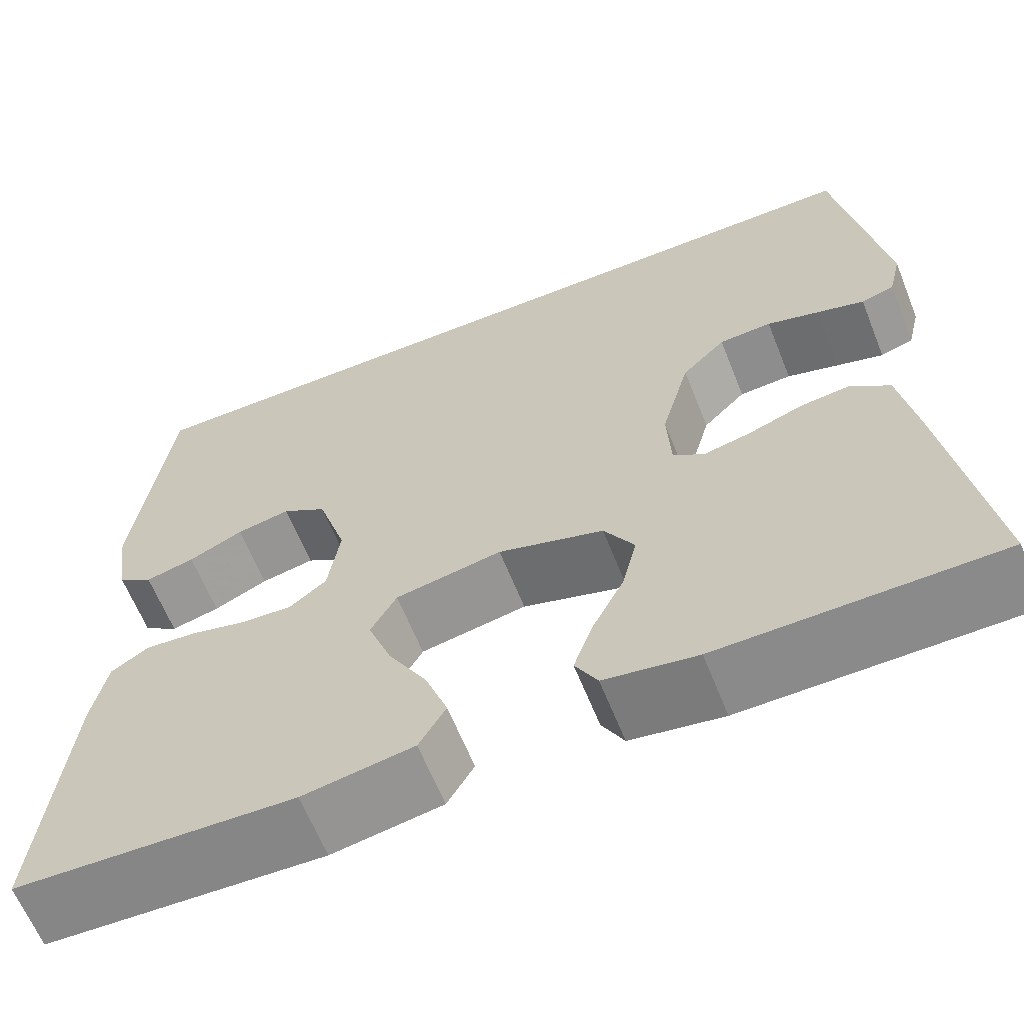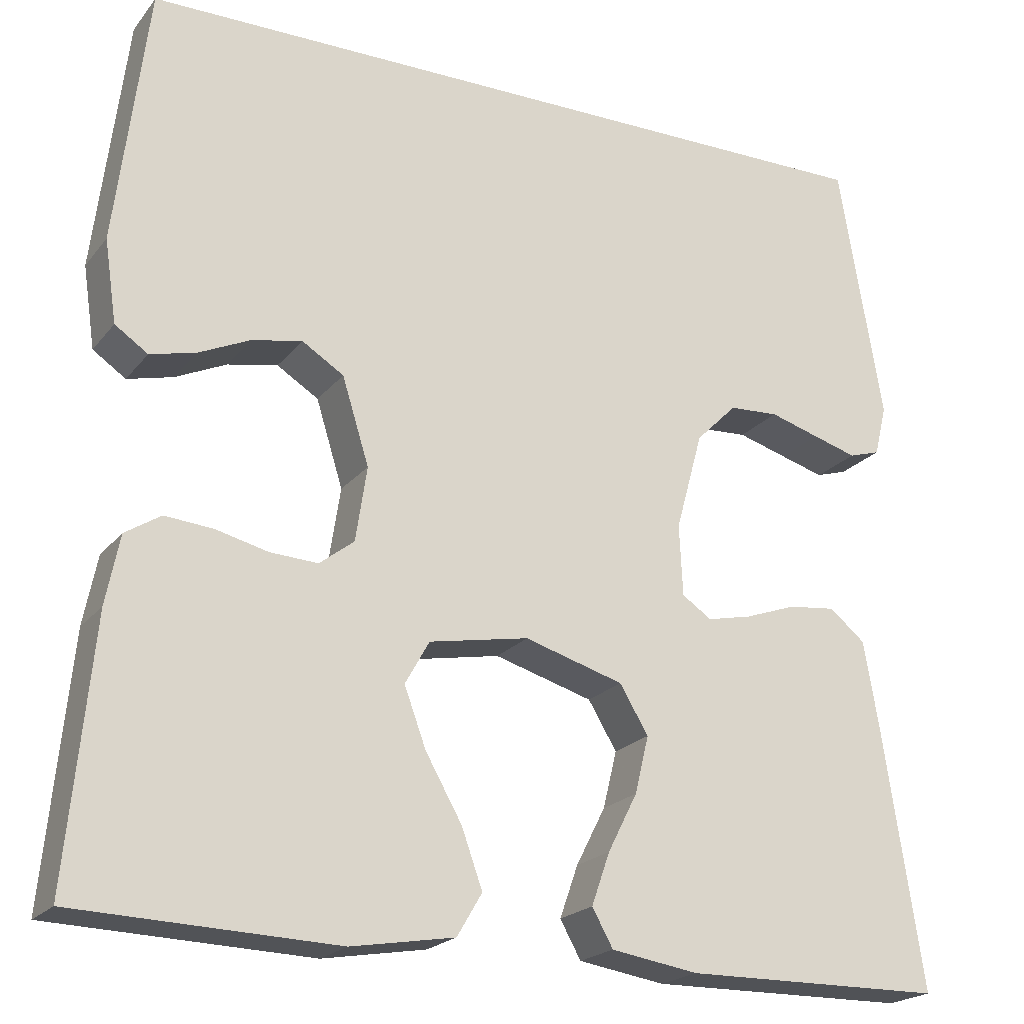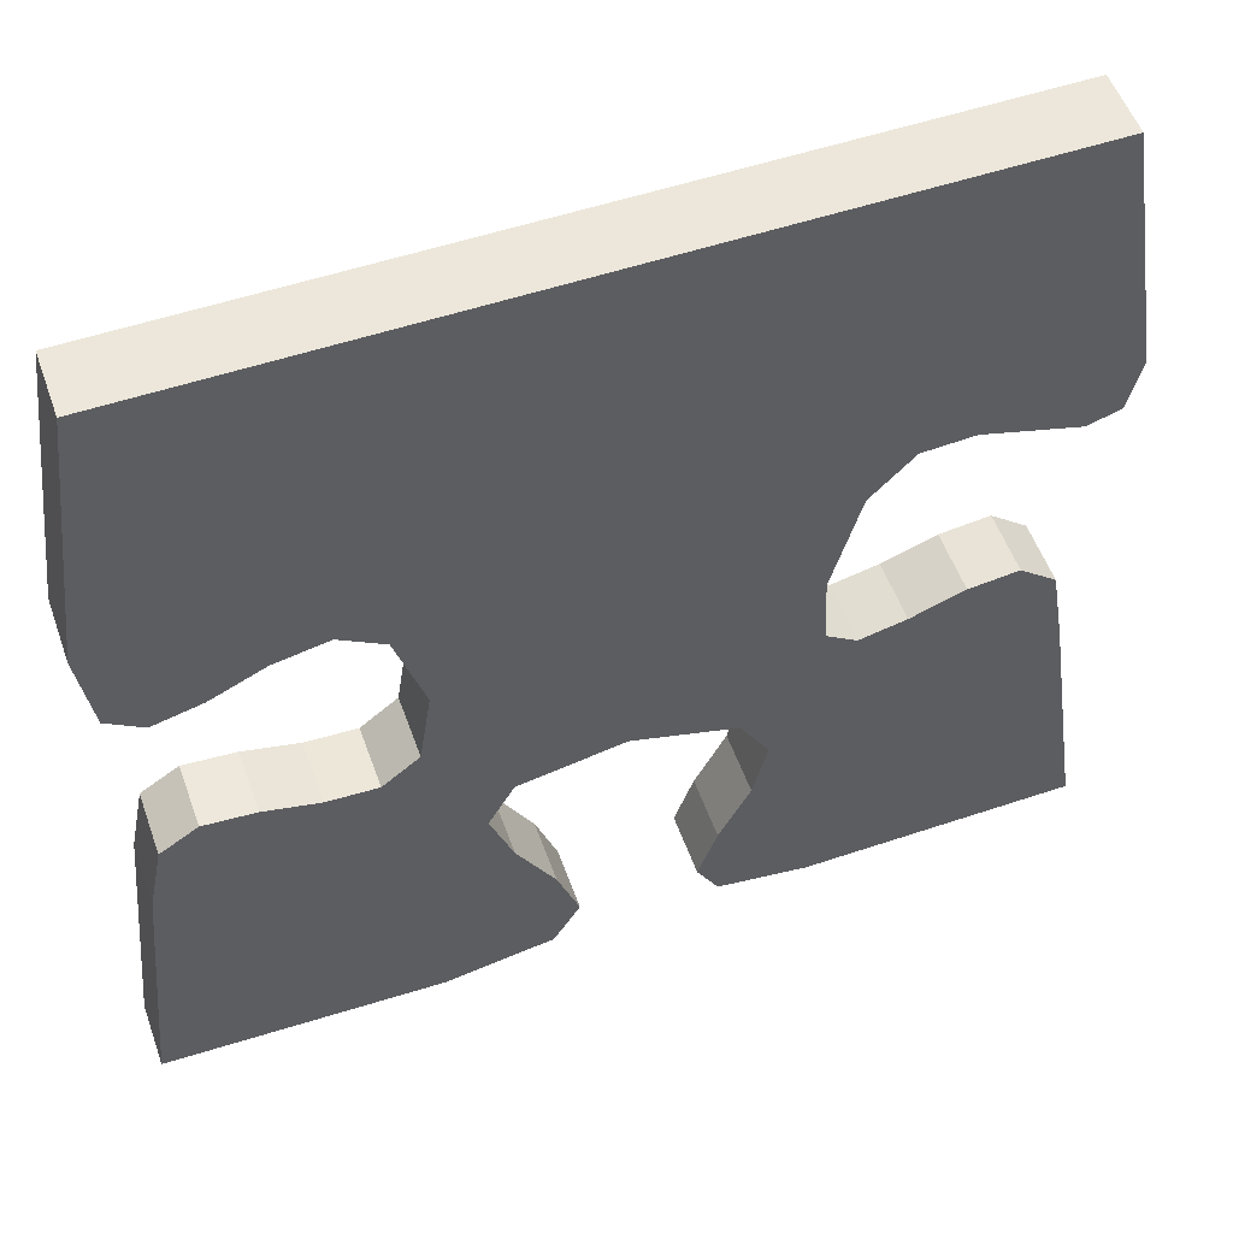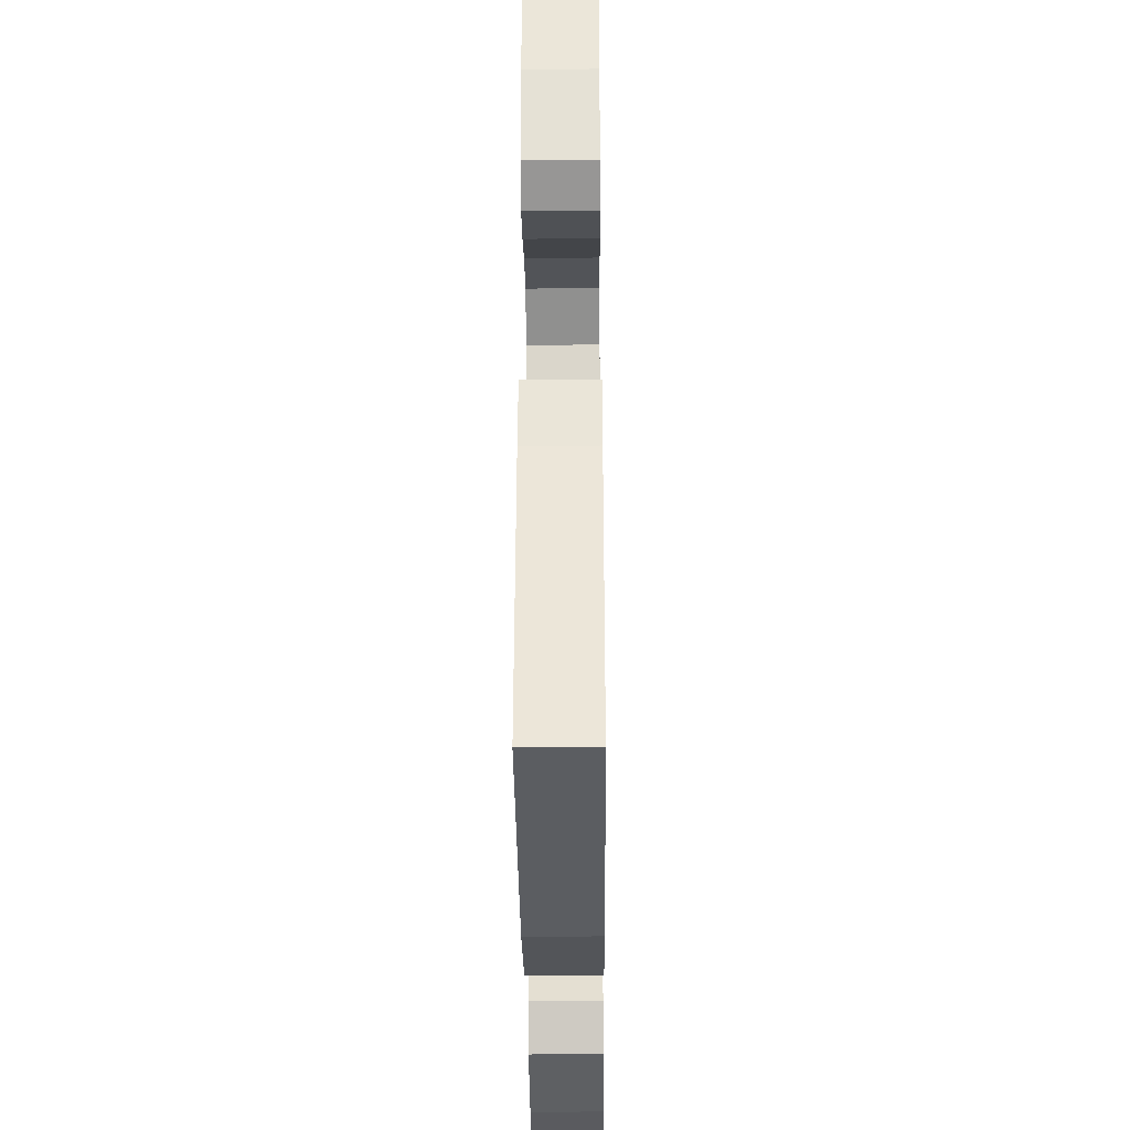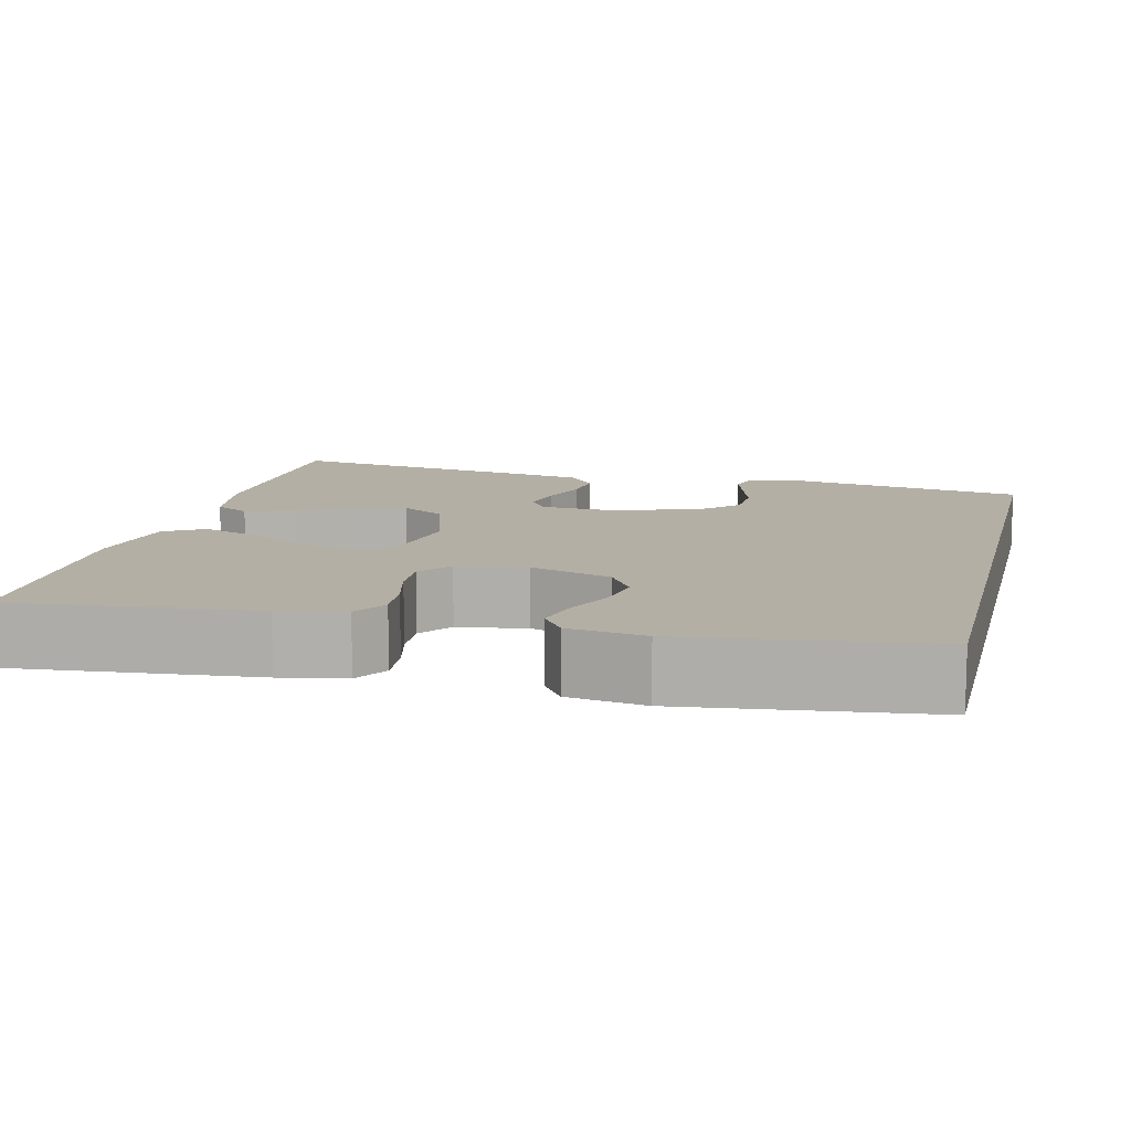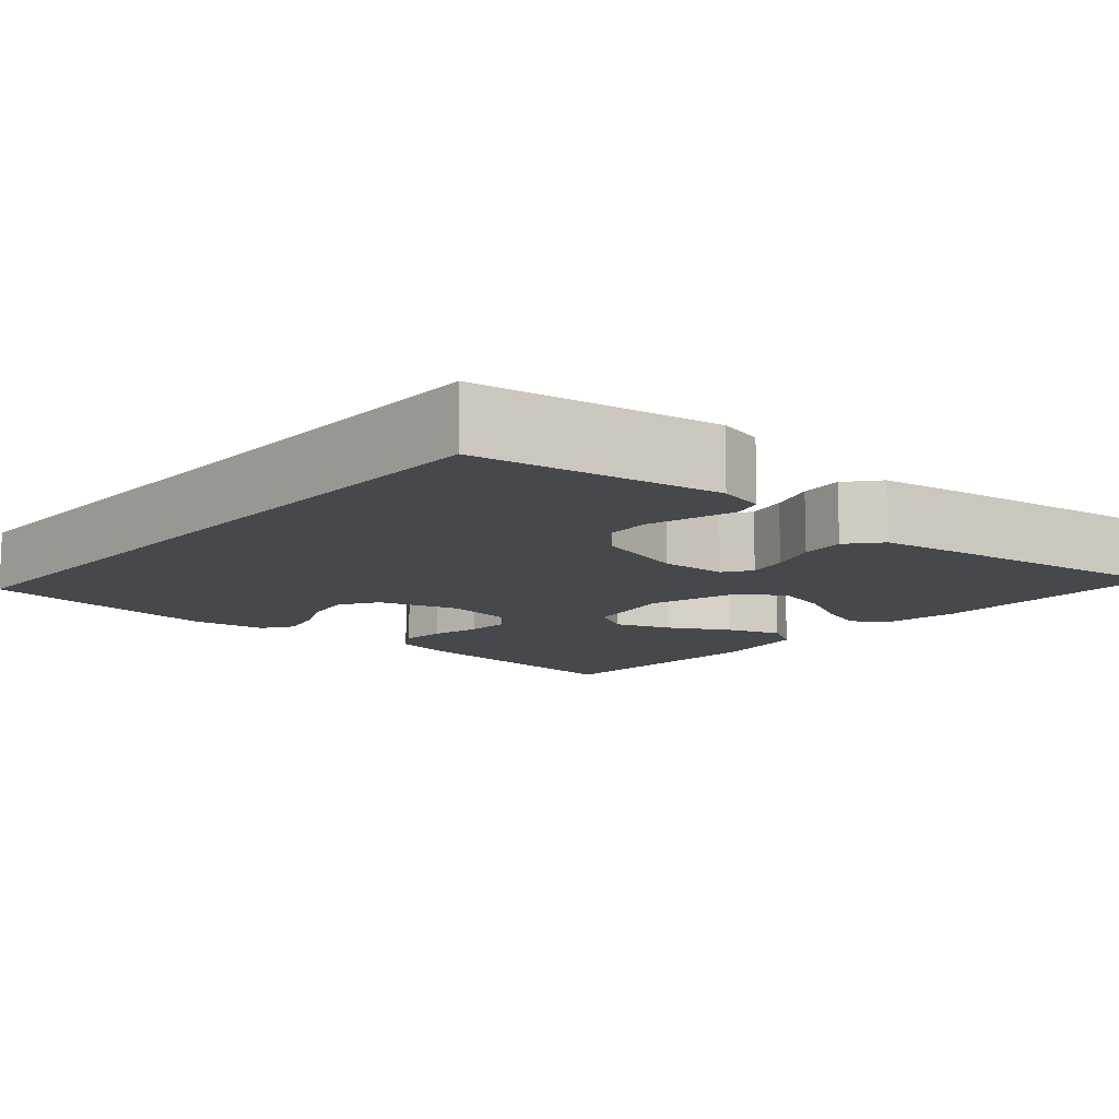
<metadata>
{"format":"obj","ext":"obj","renderer":"f3d","projection":"perspective","resolution":1024,"background":"white","views":[{"elev":-63.2,"azim":21.8,"up":"+Z"},{"elev":-21.0,"azim":-27.3,"up":"+Z"},{"elev":54.0,"azim":-19.5,"up":"+Z"},{"elev":-33.5,"azim":-89.5,"up":"+Z"},{"elev":11.3,"azim":-76.4,"up":"+Y"},{"elev":-11.5,"azim":48.8,"up":"+Y"}]}
</metadata>
<code>
v 0.5 0.07 -0.5
v 0.2 0.07 -0.503
v 0.1 0.07 -0.487
v 0.076 0.07 -0.444
v 0.097 0.07 -0.384
v 0.131 0.07 -0.317
v 0.147 0.07 -0.251
v 0.114 0.07 -0.196
v 0 0.07 -0.162
v -0.115 0.07 -0.183
v -0.143 0.07 -0.233
v -0.118 0.07 -0.301
v -0.076 0.07 -0.375
v -0.052 0.07 -0.442
v -0.081 0.07 -0.491
v -0.2 0.07 -0.511
v -0.5 0.07 -0.5
v -0.471 0.07 -0.2
v -0.455 0.07 -0.12
v -0.414 0.07 -0.094
v -0.358 0.07 -0.099
v -0.298 0.07 -0.114
v -0.243 0.07 -0.117
v -0.203 0.07 -0.086
v -0.19 0.07 0
v -0.221 0.07 0.1
v -0.269 0.07 0.13
v -0.327 0.07 0.119
v -0.386 0.07 0.092
v -0.439 0.07 0.079
v -0.477 0.07 0.105
v -0.491 0.07 0.2
v -0.454 0.07 0.5
v 0.436 0.07 0.5
v 0.486 0.07 0.2
v 0.472 0.07 0.142
v 0.436 0.07 0.131
v 0.385 0.07 0.146
v 0.328 0.07 0.163
v 0.271 0.07 0.16
v 0.224 0.07 0.113
v 0.193 0.07 0
v 0.197 0.07 -0.082
v 0.231 0.07 -0.105
v 0.282 0.07 -0.094
v 0.341 0.07 -0.073
v 0.396 0.07 -0.067
v 0.437 0.07 -0.101
v 0.454 0.07 -0.2
v 0.5 0 -0.5
v 0.2 0 -0.503
v 0.1 0 -0.487
v 0.076 0 -0.444
v 0.097 0 -0.384
v 0.131 0 -0.317
v 0.147 0 -0.251
v 0.114 0 -0.196
v 0 0 -0.162
v -0.115 0 -0.183
v -0.143 0 -0.233
v -0.118 0 -0.301
v -0.076 0 -0.375
v -0.052 0 -0.442
v -0.081 0 -0.491
v -0.2 0 -0.511
v -0.5 0 -0.5
v -0.471 0 -0.2
v -0.455 0 -0.12
v -0.414 0 -0.094
v -0.358 0 -0.099
v -0.298 0 -0.114
v -0.243 0 -0.117
v -0.203 0 -0.086
v -0.19 0 0
v -0.221 0 0.1
v -0.269 0 0.13
v -0.327 0 0.119
v -0.386 0 0.092
v -0.439 0 0.079
v -0.477 0 0.105
v -0.491 0 0.2
v -0.454 0 0.5
v 0.436 0 0.5
v 0.486 0 0.2
v 0.472 0 0.142
v 0.436 0 0.131
v 0.385 0 0.146
v 0.328 0 0.163
v 0.271 0 0.16
v 0.224 0 0.113
v 0.193 0 0
v 0.197 0 -0.082
v 0.231 0 -0.105
v 0.282 0 -0.094
v 0.341 0 -0.073
v 0.396 0 -0.067
v 0.437 0 -0.101
v 0.454 0 -0.2
f 45 46 47 48
f 44 45 48 49
f 36 37 38 39
f 34 35 36 39
f 34 39 40
f 33 34 40 41
f 28 29 30 31
f 27 28 31 32
f 19 20 21 22
f 19 22 23
f 18 19 23
f 17 18 23
f 16 17 23 24
f 12 13 14 15
f 11 12 15 16
f 3 4 5 6
f 3 6 7
f 2 3 7
f 44 49 1 2
f 43 44 2 7
f 42 43 7 8
f 41 42 8 9
f 27 32 33 41
f 26 27 41
f 25 26 41 9
f 11 16 24 25
f 10 11 25
f 9 10 25
f 97 96 95 94
f 98 97 94 93
f 88 87 86 85
f 88 85 84 83
f 89 88 83
f 90 89 83 82
f 80 79 78 77
f 81 80 77 76
f 71 70 69 68
f 72 71 68
f 72 68 67
f 72 67 66
f 73 72 66 65
f 64 63 62 61
f 65 64 61 60
f 55 54 53 52
f 56 55 52
f 56 52 51
f 51 50 98 93
f 56 51 93 92
f 57 56 92 91
f 58 57 91 90
f 90 82 81 76
f 90 76 75
f 58 90 75 74
f 74 73 65 60
f 74 60 59
f 74 59 58
f 1 50 51 2
f 2 51 52 3
f 3 52 53 4
f 4 53 54 5
f 5 54 55 6
f 6 55 56 7
f 7 56 57 8
f 8 57 58 9
f 9 58 59 10
f 10 59 60 11
f 11 60 61 12
f 12 61 62 13
f 13 62 63 14
f 14 63 64 15
f 15 64 65 16
f 16 65 66 17
f 17 66 67 18
f 18 67 68 19
f 19 68 69 20
f 20 69 70 21
f 21 70 71 22
f 22 71 72 23
f 23 72 73 24
f 24 73 74 25
f 25 74 75 26
f 26 75 76 27
f 27 76 77 28
f 28 77 78 29
f 29 78 79 30
f 30 79 80 31
f 31 80 81 32
f 32 81 82 33
f 33 82 83 34
f 34 83 84 35
f 35 84 85 36
f 36 85 86 37
f 37 86 87 38
f 38 87 88 39
f 39 88 89 40
f 40 89 90 41
f 41 90 91 42
f 42 91 92 43
f 43 92 93 44
f 44 93 94 45
f 45 94 95 46
f 46 95 96 47
f 47 96 97 48
f 48 97 98 49
f 49 98 50 1

</code>
